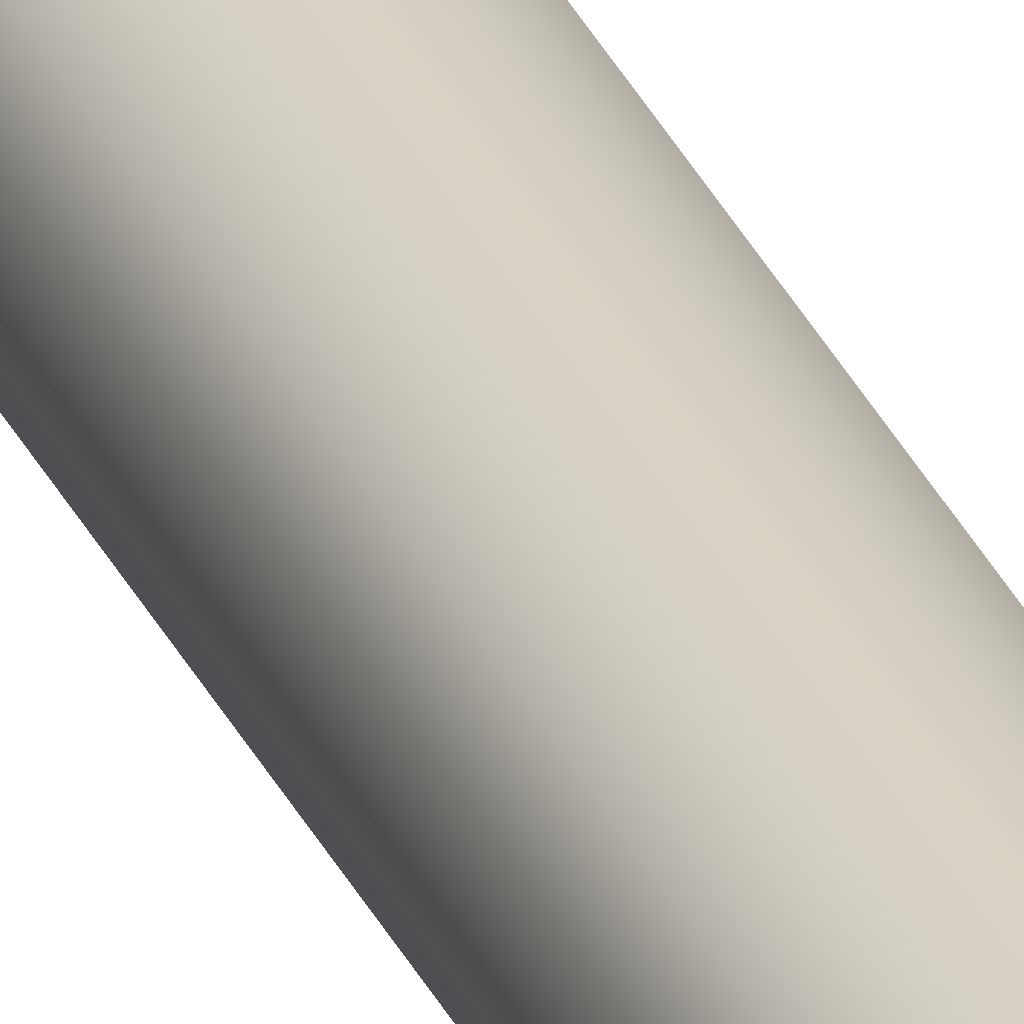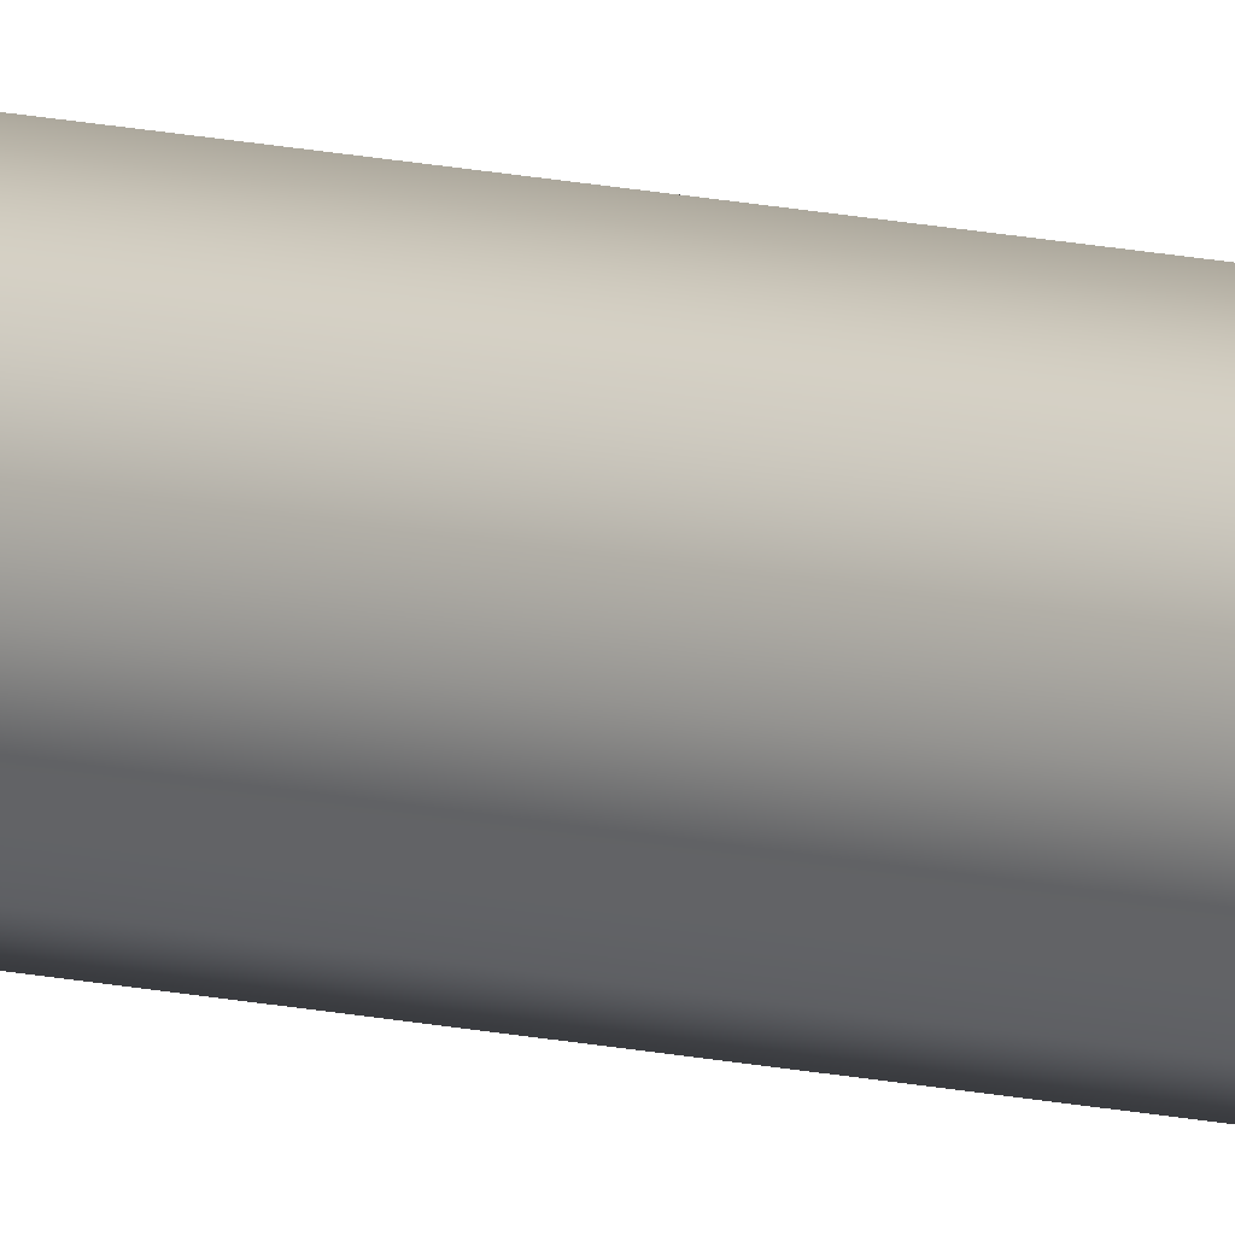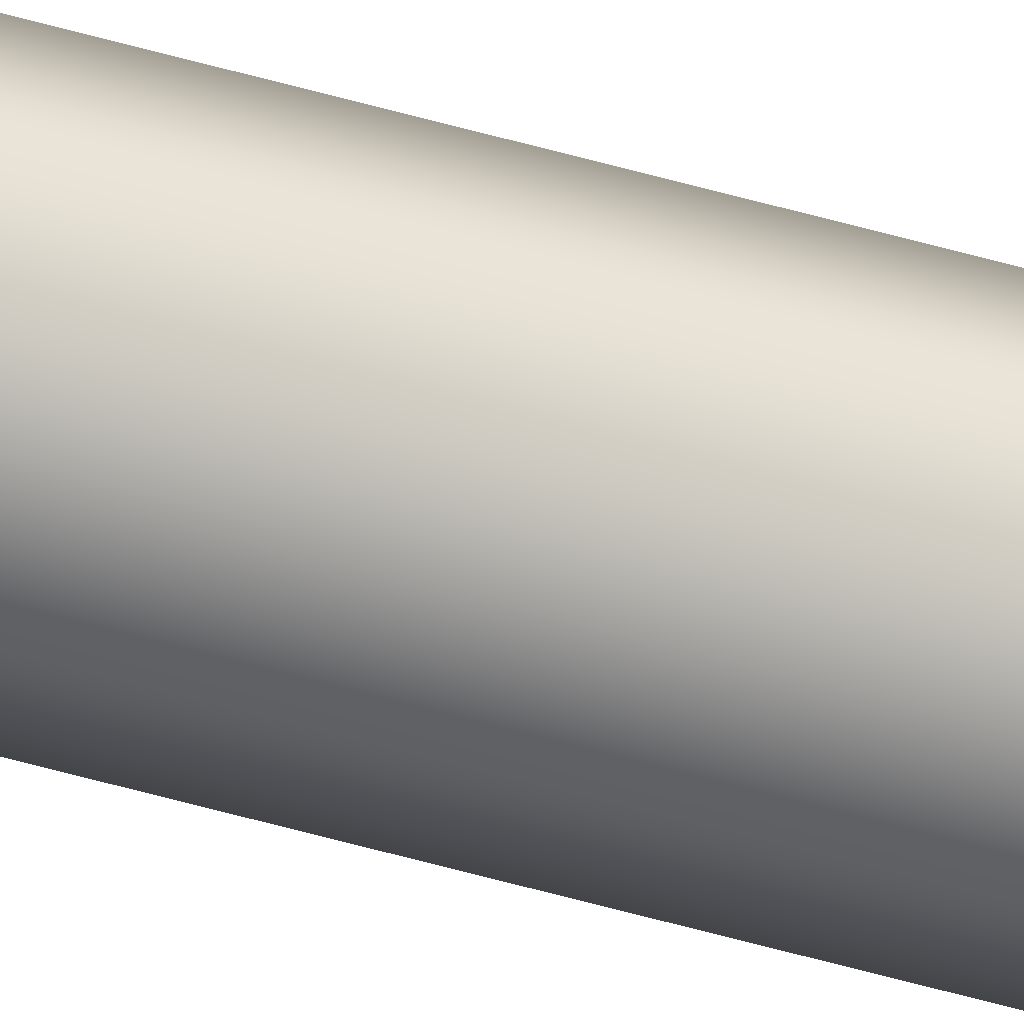
<metadata>
{"format":"obj","ext":"obj","renderer":"f3d","projection":"perspective","resolution":1024,"background":"white","views":[{"elev":27.6,"azim":160.9,"up":"+Y"},{"elev":8.5,"azim":129.8,"up":"+Y"},{"elev":-42.8,"azim":-110.1,"up":"+Y"}]}
</metadata>
<code>
o _Geometry_0
v -3407 7.512e+04 2.675e+04
v -3429 7.511e+04 2.675e+04
v -3451 7.512e+04 2.675e+04
v -3460 75140 2.675e+04
v -3451 7.516e+04 2.675e+04
v -3429 7.517e+04 2.675e+04
v -3407 7.516e+04 2.675e+04
v -3398 75140 2.675e+04
v -3398 75140 3.694e+04
v -3407 7.516e+04 3.694e+04
v -3429 7.517e+04 3.694e+04
v -3451 7.516e+04 3.694e+04
v -3460 75140 3.694e+04
v -3451 7.512e+04 3.694e+04
v -3429 7.511e+04 3.694e+04
v -3407 7.512e+04 3.694e+04
v -3407 7.512e+04 2.675e+04
v -3429 7.511e+04 2.675e+04
v -3451 7.512e+04 2.675e+04
v -3460 75140 2.675e+04
v -3451 7.516e+04 2.675e+04
v -3429 7.517e+04 2.675e+04
v -3407 7.516e+04 2.675e+04
v -3398 75140 2.675e+04
v -3398 75140 3.694e+04
v -3407 7.516e+04 3.694e+04
v -3429 7.517e+04 3.694e+04
v -3451 7.516e+04 3.694e+04
v -3460 75140 3.694e+04
v -3451 7.512e+04 3.694e+04
v -3429 7.511e+04 3.694e+04
v -3407 7.512e+04 3.694e+04
f 17 18 19
f 17 19 20
f 17 20 21
f 17 21 22
f 17 22 23
f 17 23 24
f 25 26 27
f 25 27 28
f 25 28 29
f 25 29 30
f 25 30 31
f 25 31 32
f 8 7 10
f 8 10 9
f 7 6 11
f 7 11 10
f 6 5 12
f 6 12 11
f 5 4 13
f 5 13 12
f 4 3 14
f 4 14 13
f 3 2 15
f 3 15 14
f 2 1 16
f 2 16 15
f 1 8 9
f 1 9 16

</code>
